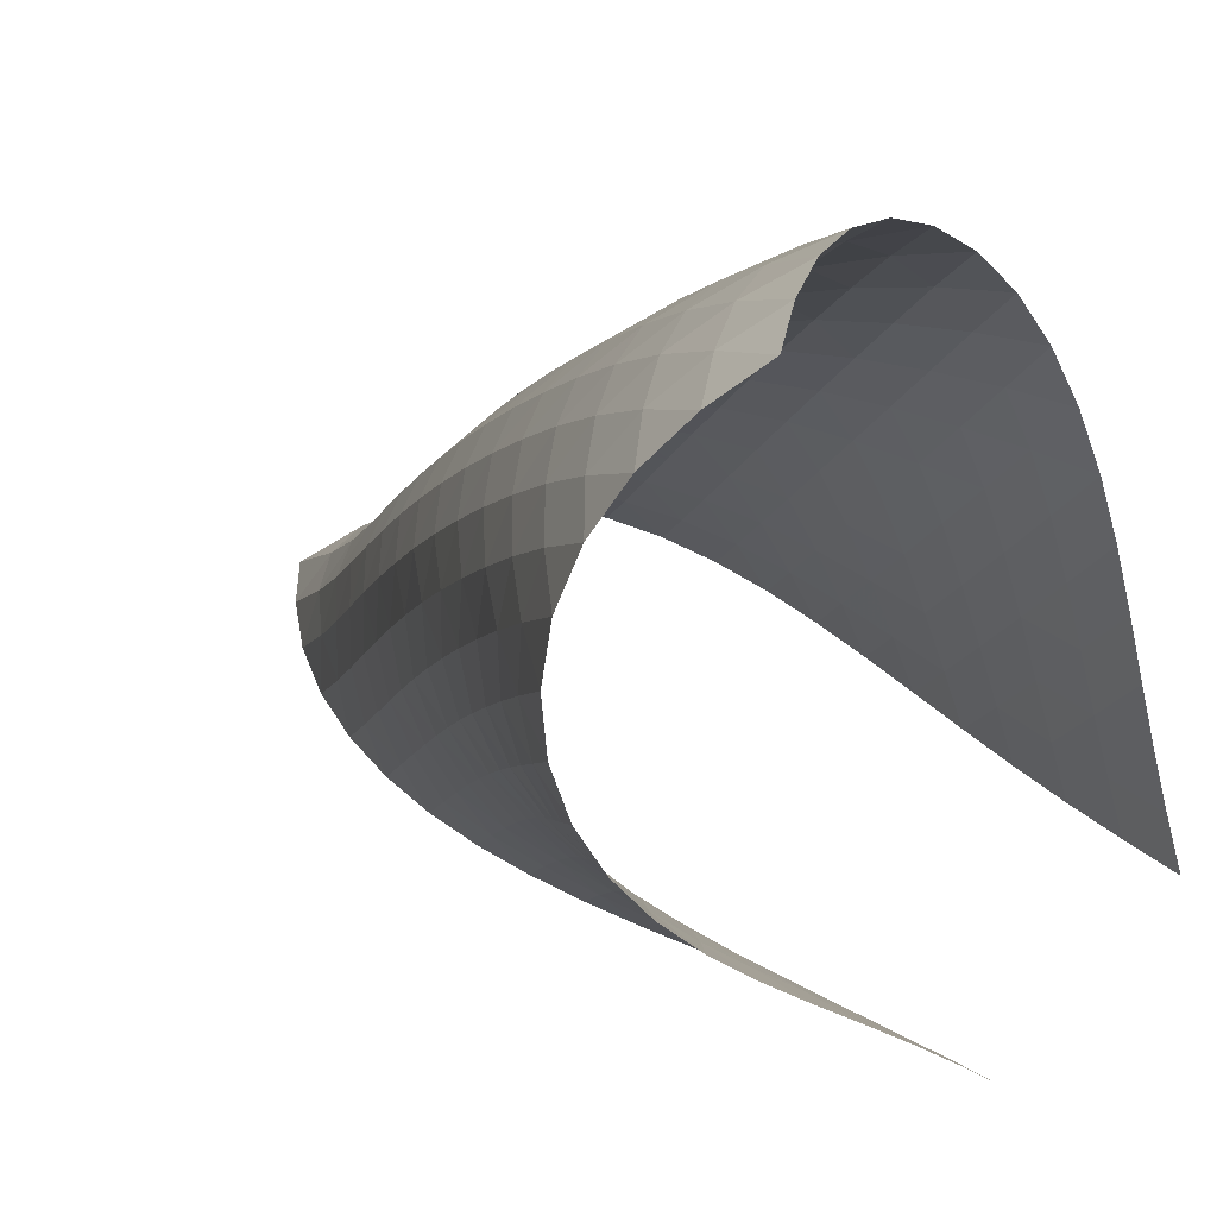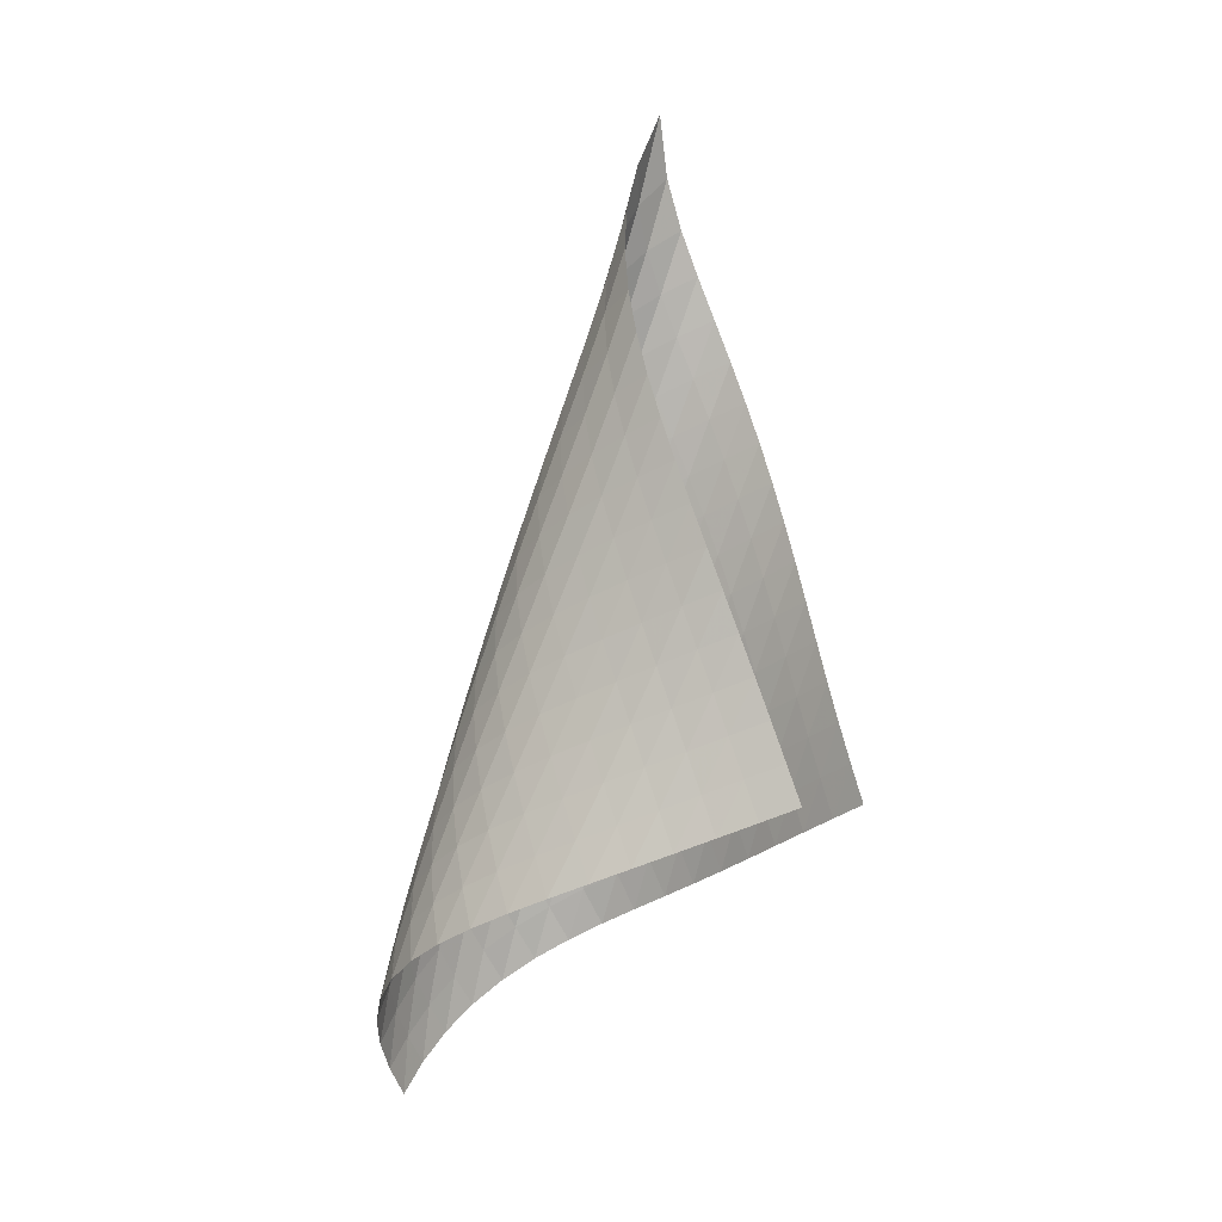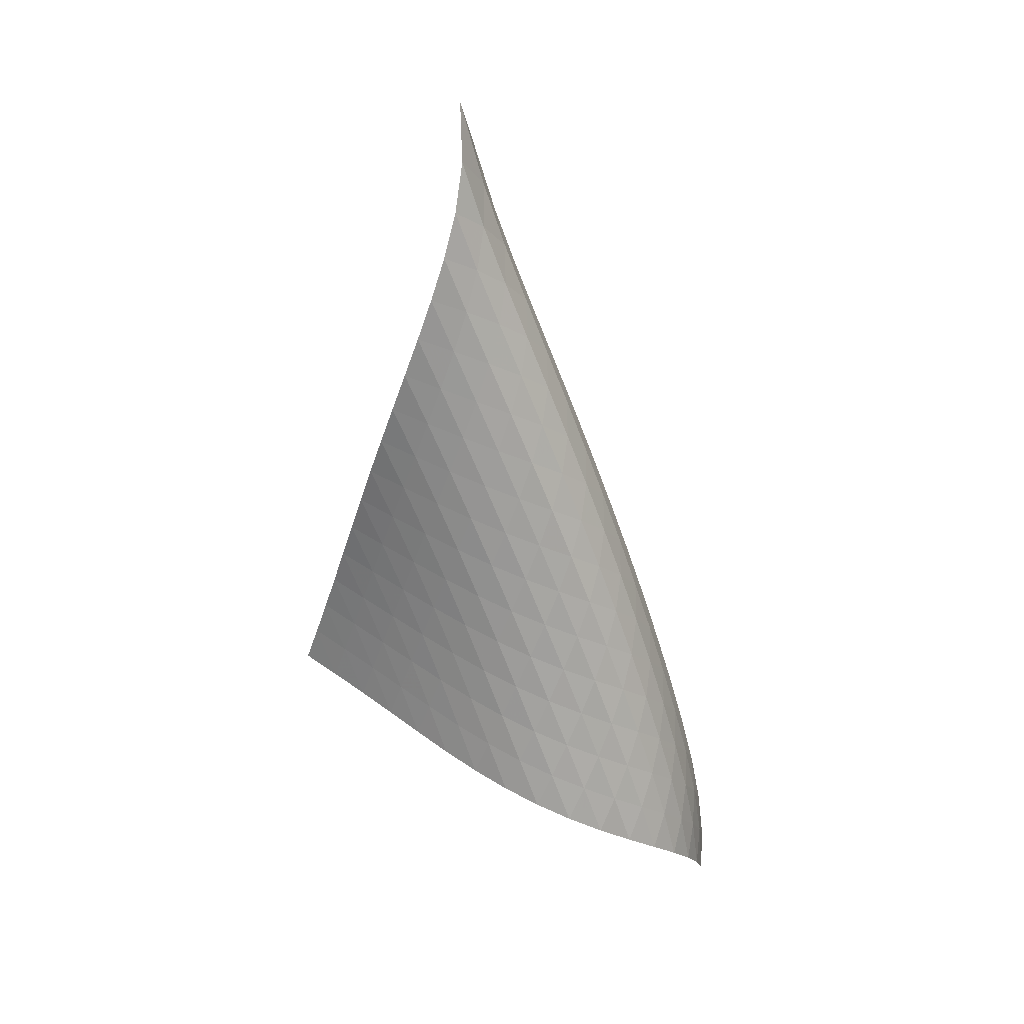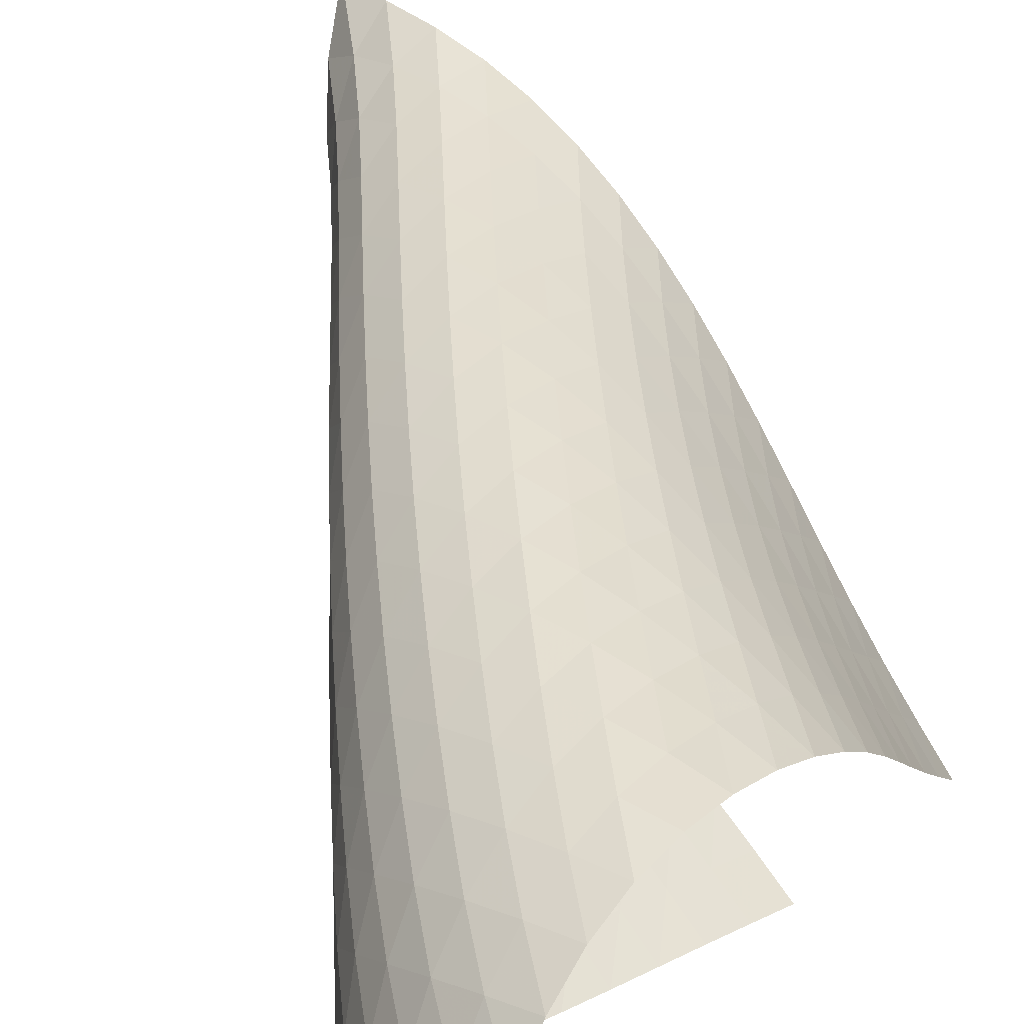
<metadata>
{"format":"obj","ext":"obj","renderer":"f3d","projection":"perspective","resolution":1024,"background":"white","views":[{"elev":8.5,"azim":-26.8,"up":"+Z"},{"elev":-3.6,"azim":75.3,"up":"+Y"},{"elev":28.8,"azim":-123.5,"up":"+Y"},{"elev":54.0,"azim":-18.2,"up":"+Z"}]}
</metadata>
<code>
v -6.505 -0.05628 6.505
v -3.05 -13.25 4.917
v -4.917 -13.25 3.05
v -10.67 -19.1 10.67
v -5.146 -12.49 3.21
v -5.382 -11.72 3.358
v -5.629 -10.95 3.489
v -5.886 -10.18 3.607
v -6.149 -9.399 3.721
v -6.412 -8.619 3.839
v -6.669 -7.835 3.971
v -6.912 -7.044 4.125
v -7.132 -6.247 4.31
v -7.316 -5.44 4.532
v -7.45 -4.624 4.795
v -7.515 -3.795 5.103
v -7.489 -2.952 5.454
v -7.34 -2.084 5.836
v -7.028 -1.156 6.214
v -6.214 -1.156 7.028
v -5.836 -2.084 7.34
v -5.454 -2.952 7.489
v -5.103 -3.795 7.515
v -4.795 -4.624 7.45
v -4.532 -5.44 7.316
v -4.31 -6.247 7.132
v -4.125 -7.044 6.912
v -3.971 -7.835 6.669
v -3.839 -8.619 6.412
v -3.721 -9.399 6.149
v -3.607 -10.18 5.886
v -3.489 -10.95 5.629
v -3.358 -11.72 5.382
v -3.21 -12.49 5.146
v -3.406 -13.53 5.592
v -3.751 -13.81 6.275
v -4.081 -14.09 6.965
v -4.405 -14.36 7.661
v -4.74 -14.64 8.352
v -5.106 -14.91 9.027
v -5.522 -15.19 9.668
v -6.003 -15.49 10.25
v -6.554 -15.8 10.75
v -7.168 -16.15 11.14
v -7.822 -16.54 11.39
v -8.485 -16.97 11.5
v -9.122 -17.46 11.47
v -9.707 -17.98 11.3
v -10.22 -18.53 11.03
v -11.03 -18.53 10.22
v -11.3 -17.98 9.707
v -11.47 -17.46 9.122
v -11.5 -16.97 8.485
v -11.39 -16.54 7.822
v -11.14 -16.15 7.168
v -10.75 -15.8 6.554
v -10.25 -15.49 6.003
v -9.668 -15.19 5.522
v -9.027 -14.91 5.106
v -8.352 -14.64 4.74
v -7.661 -14.36 4.405
v -6.965 -14.09 4.081
v -6.275 -13.81 3.751
v -5.592 -13.53 3.406
v -6.847 -1.784 6.847
v -7.326 -2.535 6.539
v -7.634 -3.319 6.17
v -7.791 -4.118 5.797
v -7.827 -4.924 5.449
v -7.771 -5.729 5.139
v -7.647 -6.53 4.87
v -7.473 -7.325 4.641
v -7.265 -8.115 4.447
v -7.033 -8.899 4.28
v -6.789 -9.679 4.134
v -6.541 -10.46 3.998
v -6.294 -11.23 3.863
v -6.053 -12 3.722
v -5.82 -12.77 3.569
v -6.539 -2.535 7.326
v -7.165 -3.108 7.165
v -7.648 -3.773 6.869
v -7.964 -4.499 6.504
v -8.128 -5.261 6.13
v -8.171 -6.041 5.777
v -8.121 -6.828 5.461
v -8.004 -7.616 5.185
v -7.838 -8.401 4.946
v -7.639 -9.183 4.741
v -7.42 -9.961 4.56
v -7.19 -10.74 4.396
v -6.957 -11.51 4.239
v -6.726 -12.28 4.082
v -6.499 -13.05 3.918
v -6.17 -3.319 7.634
v -6.869 -3.773 7.648
v -7.495 -4.32 7.495
v -7.982 -4.952 7.201
v -8.305 -5.649 6.834
v -8.478 -6.387 6.454
v -8.529 -7.148 6.093
v -8.488 -7.92 5.766
v -8.379 -8.697 5.478
v -8.224 -9.473 5.226
v -8.037 -10.25 5.005
v -7.831 -11.02 4.806
v -7.617 -11.79 4.62
v -7.4 -12.56 4.439
v -7.183 -13.32 4.259
v -5.797 -4.118 7.791
v -6.504 -4.499 7.964
v -7.201 -4.952 7.982
v -7.823 -5.488 7.823
v -8.312 -6.103 7.527
v -8.643 -6.781 7.158
v -8.827 -7.502 6.77
v -8.891 -8.248 6.398
v -8.862 -9.007 6.058
v -8.766 -9.772 5.754
v -8.625 -10.54 5.483
v -8.453 -11.31 5.241
v -8.265 -12.07 5.018
v -8.068 -12.84 4.806
v -7.867 -13.6 4.602
v -5.449 -4.924 7.827
v -6.13 -5.261 8.128
v -6.834 -5.649 8.305
v -7.527 -6.103 8.312
v -8.145 -6.635 8.145
v -8.633 -7.24 7.845
v -8.972 -7.905 7.473
v -9.17 -8.611 7.078
v -9.249 -9.343 6.695
v -9.238 -10.09 6.338
v -9.161 -10.84 6.014
v -9.038 -11.6 5.721
v -8.888 -12.36 5.452
v -8.72 -13.12 5.2
v -8.542 -13.88 4.963
v -5.139 -5.729 7.771
v -5.777 -6.041 8.171
v -6.454 -6.387 8.478
v -7.158 -6.781 8.643
v -7.845 -7.24 8.633
v -8.457 -7.772 8.457
v -8.945 -8.37 8.154
v -9.291 -9.024 7.779
v -9.504 -9.717 7.378
v -9.602 -10.44 6.982
v -9.613 -11.17 6.608
v -9.56 -11.91 6.261
v -9.463 -12.66 5.941
v -9.337 -13.41 5.642
v -9.191 -14.16 5.363
v -4.87 -6.53 7.647
v -5.461 -6.828 8.121
v -6.093 -7.148 8.529
v -6.77 -7.502 8.827
v -7.473 -7.905 8.972
v -8.154 -8.37 8.945
v -8.758 -8.902 8.758
v -9.245 -9.496 8.452
v -9.6 -10.14 8.074
v -9.828 -10.82 7.667
v -9.949 -11.53 7.26
v -9.987 -12.24 6.867
v -9.963 -12.97 6.497
v -9.895 -13.71 6.148
v -9.796 -14.45 5.821
v -4.641 -7.325 7.473
v -5.185 -7.616 8.004
v -5.766 -7.92 8.488
v -6.398 -8.248 8.891
v -7.078 -8.611 9.17
v -7.779 -9.024 9.291
v -8.452 -9.496 9.245
v -9.048 -10.03 9.048
v -9.534 -10.62 8.738
v -9.897 -11.26 8.358
v -10.14 -11.92 7.946
v -10.29 -12.61 7.527
v -10.36 -13.32 7.117
v -10.37 -14.03 6.723
v -10.33 -14.76 6.349
v -4.447 -8.115 7.265
v -4.946 -8.401 7.838
v -5.478 -8.697 8.379
v -6.058 -9.007 8.862
v -6.695 -9.343 9.249
v -7.378 -9.717 9.504
v -8.074 -10.14 9.6
v -8.738 -10.62 9.534
v -9.326 -11.16 9.326
v -9.81 -11.74 9.012
v -10.18 -12.37 8.63
v -10.45 -13.03 8.213
v -10.62 -13.7 7.785
v -10.72 -14.39 7.359
v -10.77 -15.09 6.945
v -4.28 -8.899 7.033
v -4.741 -9.183 7.639
v -5.226 -9.473 8.224
v -5.754 -9.772 8.766
v -6.338 -10.09 9.238
v -6.982 -10.44 9.602
v -7.667 -10.82 9.828
v -8.358 -11.26 9.897
v -9.012 -11.74 9.81
v -9.591 -12.28 9.591
v -10.07 -12.87 9.272
v -10.45 -13.49 8.889
v -10.74 -14.13 8.469
v -10.94 -14.79 8.033
v -11.08 -15.46 7.595
v -4.134 -9.679 6.789
v -4.56 -9.961 7.42
v -5.005 -10.25 8.037
v -5.483 -10.54 8.625
v -6.014 -10.84 9.161
v -6.608 -11.17 9.613
v -7.26 -11.53 9.949
v -7.946 -11.92 10.14
v -8.63 -12.37 10.18
v -9.272 -12.87 10.07
v -9.841 -13.41 9.841
v -10.32 -13.99 9.518
v -10.71 -14.6 9.133
v -11.01 -15.23 8.711
v -11.24 -15.88 8.269
v -3.998 -10.46 6.541
v -4.396 -10.74 7.19
v -4.806 -11.02 7.831
v -5.241 -11.31 8.453
v -5.721 -11.6 9.038
v -6.261 -11.91 9.56
v -6.867 -12.24 9.987
v -7.527 -12.61 10.29
v -8.213 -13.03 10.45
v -8.889 -13.49 10.45
v -9.518 -13.99 10.32
v -10.08 -14.54 10.08
v -10.55 -15.12 9.748
v -10.95 -15.72 9.36
v -11.26 -16.34 8.933
v -3.863 -11.23 6.294
v -4.239 -11.51 6.957
v -4.62 -11.79 7.617
v -5.018 -12.07 8.265
v -5.452 -12.36 8.888
v -5.941 -12.66 9.463
v -6.497 -12.97 9.963
v -7.117 -13.32 10.36
v -7.785 -13.7 10.62
v -8.469 -14.13 10.74
v -9.133 -14.6 10.71
v -9.748 -15.12 10.55
v -10.29 -15.67 10.29
v -10.76 -16.25 9.953
v -11.15 -16.85 9.557
v -3.722 -12 6.053
v -4.082 -12.28 6.726
v -4.439 -12.56 7.4
v -4.806 -12.84 8.068
v -5.2 -13.12 8.72
v -5.642 -13.41 9.337
v -6.148 -13.71 9.895
v -6.723 -14.03 10.37
v -7.359 -14.39 10.72
v -8.033 -14.79 10.94
v -8.711 -15.23 11.01
v -9.36 -15.72 10.95
v -9.953 -16.25 10.76
v -10.48 -16.81 10.48
v -10.92 -17.39 10.12
v -3.569 -12.77 5.82
v -3.918 -13.05 6.499
v -4.259 -13.32 7.183
v -4.602 -13.6 7.867
v -4.963 -13.88 8.542
v -5.363 -14.16 9.191
v -5.821 -14.45 9.796
v -6.349 -14.76 10.33
v -6.945 -15.09 10.77
v -7.595 -15.46 11.08
v -8.269 -15.88 11.24
v -8.933 -16.34 11.26
v -9.557 -16.85 11.15
v -10.12 -17.39 10.92
v -10.6 -17.95 10.6
f 289 49 4
f 289 4 50
f 5 79 64
f 5 64 3
f 79 94 63
f 79 63 64
f 94 109 62
f 94 62 63
f 109 124 61
f 109 61 62
f 124 139 60
f 124 60 61
f 139 154 59
f 139 59 60
f 154 169 58
f 154 58 59
f 169 184 57
f 169 57 58
f 184 199 56
f 184 56 57
f 199 214 55
f 199 55 56
f 214 229 54
f 214 54 55
f 229 244 53
f 229 53 54
f 244 259 52
f 244 52 53
f 259 274 51
f 259 51 52
f 274 289 50
f 274 50 51
f 1 20 65
f 1 65 19
f 19 65 66
f 19 66 18
f 18 66 67
f 18 67 17
f 17 67 68
f 17 68 16
f 16 68 69
f 16 69 15
f 15 69 70
f 15 70 14
f 14 70 71
f 14 71 13
f 13 71 72
f 13 72 12
f 12 72 73
f 12 73 11
f 11 73 74
f 11 74 10
f 10 74 75
f 10 75 9
f 9 75 76
f 9 76 8
f 8 76 77
f 8 77 7
f 7 77 78
f 7 78 6
f 6 78 79
f 6 79 5
f 20 21 80
f 20 80 65
f 65 80 81
f 65 81 66
f 66 81 82
f 66 82 67
f 67 82 83
f 67 83 68
f 68 83 84
f 68 84 69
f 69 84 85
f 69 85 70
f 70 85 86
f 70 86 71
f 71 86 87
f 71 87 72
f 72 87 88
f 72 88 73
f 73 88 89
f 73 89 74
f 74 89 90
f 74 90 75
f 75 90 91
f 75 91 76
f 76 91 92
f 76 92 77
f 77 92 93
f 77 93 78
f 78 93 94
f 78 94 79
f 21 22 95
f 21 95 80
f 80 95 96
f 80 96 81
f 81 96 97
f 81 97 82
f 82 97 98
f 82 98 83
f 83 98 99
f 83 99 84
f 84 99 100
f 84 100 85
f 85 100 101
f 85 101 86
f 86 101 102
f 86 102 87
f 87 102 103
f 87 103 88
f 88 103 104
f 88 104 89
f 89 104 105
f 89 105 90
f 90 105 106
f 90 106 91
f 91 106 107
f 91 107 92
f 92 107 108
f 92 108 93
f 93 108 109
f 93 109 94
f 22 23 110
f 22 110 95
f 95 110 111
f 95 111 96
f 96 111 112
f 96 112 97
f 97 112 113
f 97 113 98
f 98 113 114
f 98 114 99
f 99 114 115
f 99 115 100
f 100 115 116
f 100 116 101
f 101 116 117
f 101 117 102
f 102 117 118
f 102 118 103
f 103 118 119
f 103 119 104
f 104 119 120
f 104 120 105
f 105 120 121
f 105 121 106
f 106 121 122
f 106 122 107
f 107 122 123
f 107 123 108
f 108 123 124
f 108 124 109
f 23 24 125
f 23 125 110
f 110 125 126
f 110 126 111
f 111 126 127
f 111 127 112
f 112 127 128
f 112 128 113
f 113 128 129
f 113 129 114
f 114 129 130
f 114 130 115
f 115 130 131
f 115 131 116
f 116 131 132
f 116 132 117
f 117 132 133
f 117 133 118
f 118 133 134
f 118 134 119
f 119 134 135
f 119 135 120
f 120 135 136
f 120 136 121
f 121 136 137
f 121 137 122
f 122 137 138
f 122 138 123
f 123 138 139
f 123 139 124
f 24 25 140
f 24 140 125
f 125 140 141
f 125 141 126
f 126 141 142
f 126 142 127
f 127 142 143
f 127 143 128
f 128 143 144
f 128 144 129
f 129 144 145
f 129 145 130
f 130 145 146
f 130 146 131
f 131 146 147
f 131 147 132
f 132 147 148
f 132 148 133
f 133 148 149
f 133 149 134
f 134 149 150
f 134 150 135
f 135 150 151
f 135 151 136
f 136 151 152
f 136 152 137
f 137 152 153
f 137 153 138
f 138 153 154
f 138 154 139
f 25 26 155
f 25 155 140
f 140 155 156
f 140 156 141
f 141 156 157
f 141 157 142
f 142 157 158
f 142 158 143
f 143 158 159
f 143 159 144
f 144 159 160
f 144 160 145
f 145 160 161
f 145 161 146
f 146 161 162
f 146 162 147
f 147 162 163
f 147 163 148
f 148 163 164
f 148 164 149
f 149 164 165
f 149 165 150
f 150 165 166
f 150 166 151
f 151 166 167
f 151 167 152
f 152 167 168
f 152 168 153
f 153 168 169
f 153 169 154
f 26 27 170
f 26 170 155
f 155 170 171
f 155 171 156
f 156 171 172
f 156 172 157
f 157 172 173
f 157 173 158
f 158 173 174
f 158 174 159
f 159 174 175
f 159 175 160
f 160 175 176
f 160 176 161
f 161 176 177
f 161 177 162
f 162 177 178
f 162 178 163
f 163 178 179
f 163 179 164
f 164 179 180
f 164 180 165
f 165 180 181
f 165 181 166
f 166 181 182
f 166 182 167
f 167 182 183
f 167 183 168
f 168 183 184
f 168 184 169
f 27 28 185
f 27 185 170
f 170 185 186
f 170 186 171
f 171 186 187
f 171 187 172
f 172 187 188
f 172 188 173
f 173 188 189
f 173 189 174
f 174 189 190
f 174 190 175
f 175 190 191
f 175 191 176
f 176 191 192
f 176 192 177
f 177 192 193
f 177 193 178
f 178 193 194
f 178 194 179
f 179 194 195
f 179 195 180
f 180 195 196
f 180 196 181
f 181 196 197
f 181 197 182
f 182 197 198
f 182 198 183
f 183 198 199
f 183 199 184
f 28 29 200
f 28 200 185
f 185 200 201
f 185 201 186
f 186 201 202
f 186 202 187
f 187 202 203
f 187 203 188
f 188 203 204
f 188 204 189
f 189 204 205
f 189 205 190
f 190 205 206
f 190 206 191
f 191 206 207
f 191 207 192
f 192 207 208
f 192 208 193
f 193 208 209
f 193 209 194
f 194 209 210
f 194 210 195
f 195 210 211
f 195 211 196
f 196 211 212
f 196 212 197
f 197 212 213
f 197 213 198
f 198 213 214
f 198 214 199
f 29 30 215
f 29 215 200
f 200 215 216
f 200 216 201
f 201 216 217
f 201 217 202
f 202 217 218
f 202 218 203
f 203 218 219
f 203 219 204
f 204 219 220
f 204 220 205
f 205 220 221
f 205 221 206
f 206 221 222
f 206 222 207
f 207 222 223
f 207 223 208
f 208 223 224
f 208 224 209
f 209 224 225
f 209 225 210
f 210 225 226
f 210 226 211
f 211 226 227
f 211 227 212
f 212 227 228
f 212 228 213
f 213 228 229
f 213 229 214
f 30 31 230
f 30 230 215
f 215 230 231
f 215 231 216
f 216 231 232
f 216 232 217
f 217 232 233
f 217 233 218
f 218 233 234
f 218 234 219
f 219 234 235
f 219 235 220
f 220 235 236
f 220 236 221
f 221 236 237
f 221 237 222
f 222 237 238
f 222 238 223
f 223 238 239
f 223 239 224
f 224 239 240
f 224 240 225
f 225 240 241
f 225 241 226
f 226 241 242
f 226 242 227
f 227 242 243
f 227 243 228
f 228 243 244
f 228 244 229
f 31 32 245
f 31 245 230
f 230 245 246
f 230 246 231
f 231 246 247
f 231 247 232
f 232 247 248
f 232 248 233
f 233 248 249
f 233 249 234
f 234 249 250
f 234 250 235
f 235 250 251
f 235 251 236
f 236 251 252
f 236 252 237
f 237 252 253
f 237 253 238
f 238 253 254
f 238 254 239
f 239 254 255
f 239 255 240
f 240 255 256
f 240 256 241
f 241 256 257
f 241 257 242
f 242 257 258
f 242 258 243
f 243 258 259
f 243 259 244
f 32 33 260
f 32 260 245
f 245 260 261
f 245 261 246
f 246 261 262
f 246 262 247
f 247 262 263
f 247 263 248
f 248 263 264
f 248 264 249
f 249 264 265
f 249 265 250
f 250 265 266
f 250 266 251
f 251 266 267
f 251 267 252
f 252 267 268
f 252 268 253
f 253 268 269
f 253 269 254
f 254 269 270
f 254 270 255
f 255 270 271
f 255 271 256
f 256 271 272
f 256 272 257
f 257 272 273
f 257 273 258
f 258 273 274
f 258 274 259
f 33 34 275
f 33 275 260
f 260 275 276
f 260 276 261
f 261 276 277
f 261 277 262
f 262 277 278
f 262 278 263
f 263 278 279
f 263 279 264
f 264 279 280
f 264 280 265
f 265 280 281
f 265 281 266
f 266 281 282
f 266 282 267
f 267 282 283
f 267 283 268
f 268 283 284
f 268 284 269
f 269 284 285
f 269 285 270
f 270 285 286
f 270 286 271
f 271 286 287
f 271 287 272
f 272 287 288
f 272 288 273
f 273 288 289
f 273 289 274
f 34 2 35
f 34 35 275
f 275 35 36
f 275 36 276
f 276 36 37
f 276 37 277
f 277 37 38
f 277 38 278
f 278 38 39
f 278 39 279
f 279 39 40
f 279 40 280
f 280 40 41
f 280 41 281
f 281 41 42
f 281 42 282
f 282 42 43
f 282 43 283
f 283 43 44
f 283 44 284
f 284 44 45
f 284 45 285
f 285 45 46
f 285 46 286
f 286 46 47
f 286 47 287
f 287 47 48
f 287 48 288
f 288 48 49
f 288 49 289

</code>
